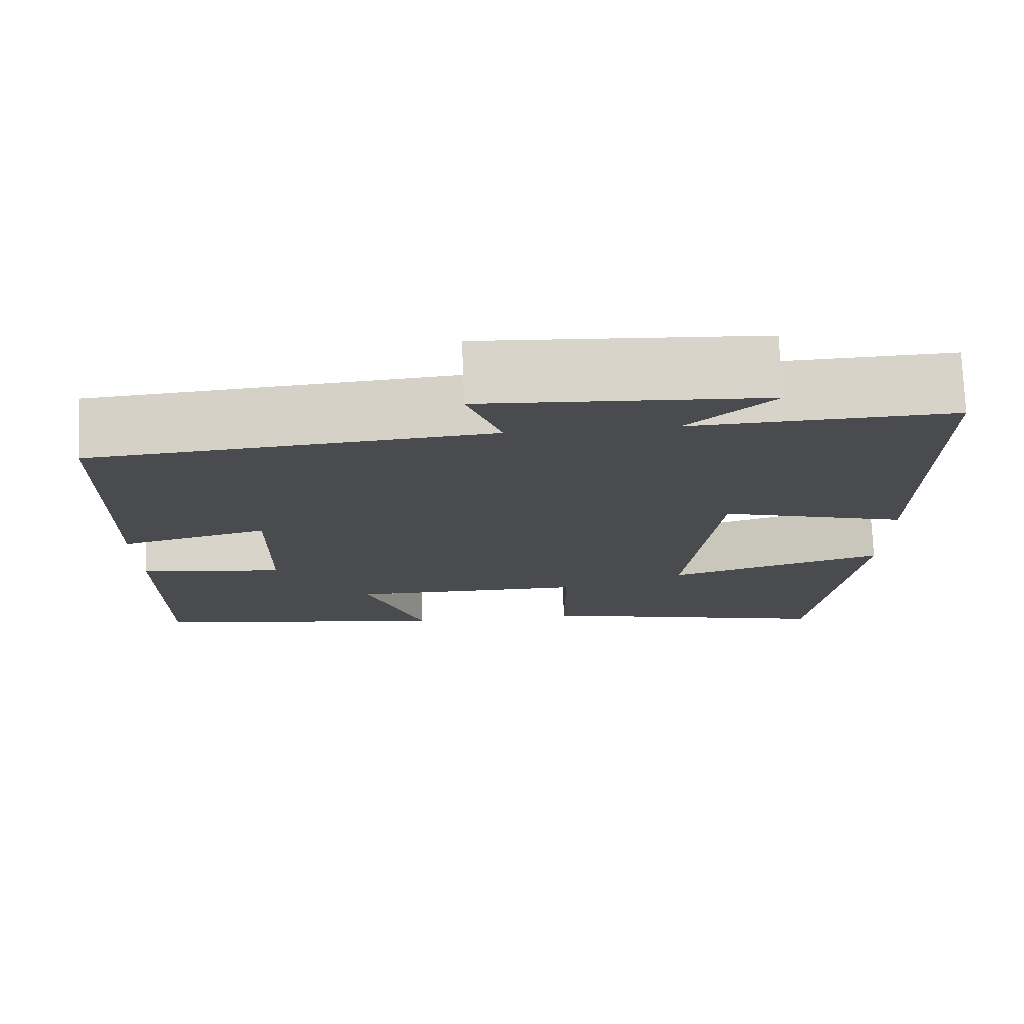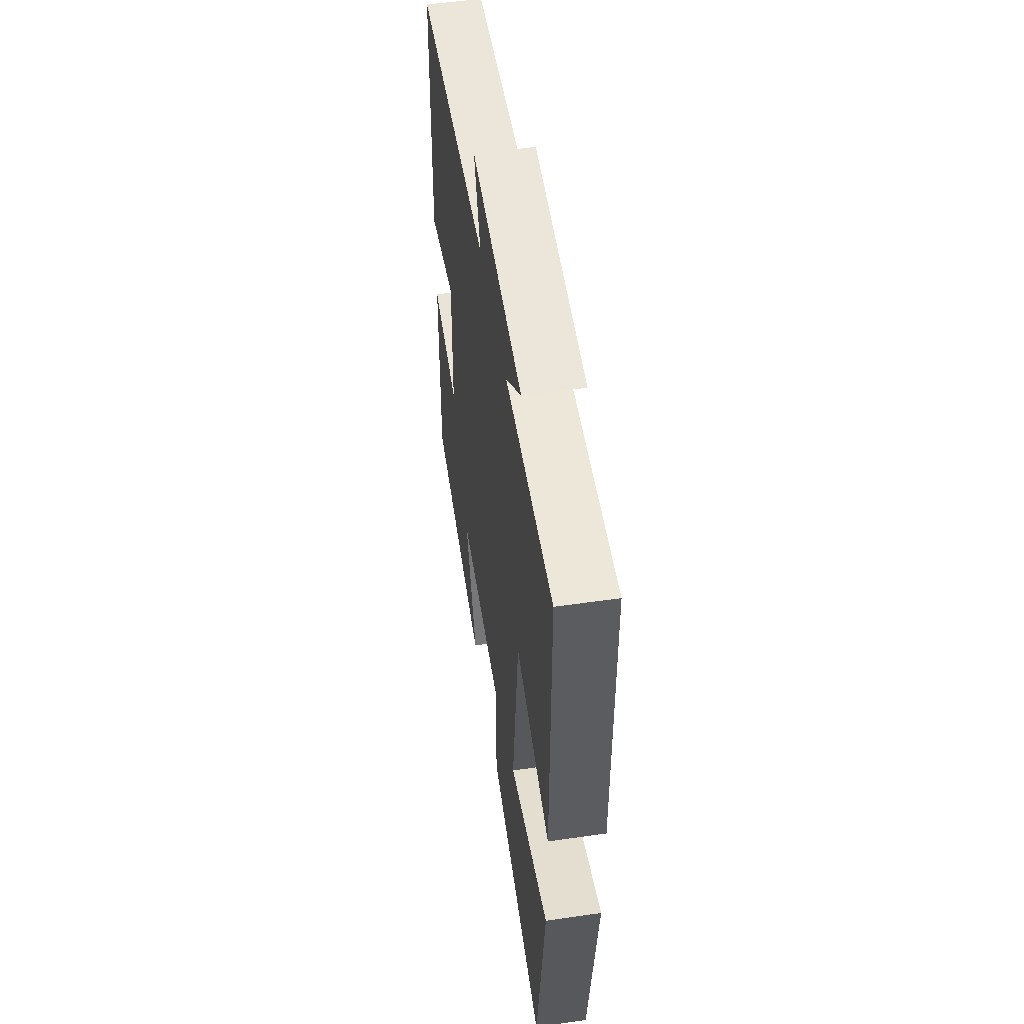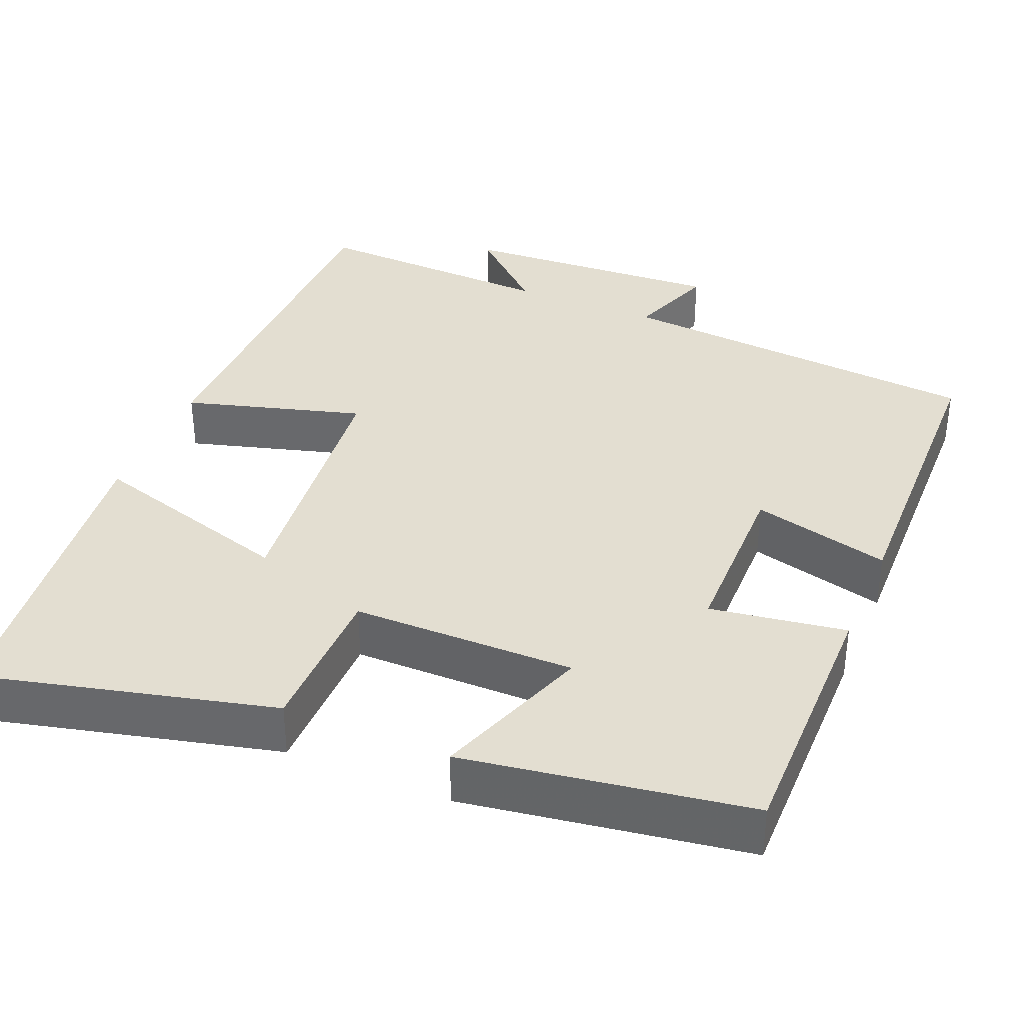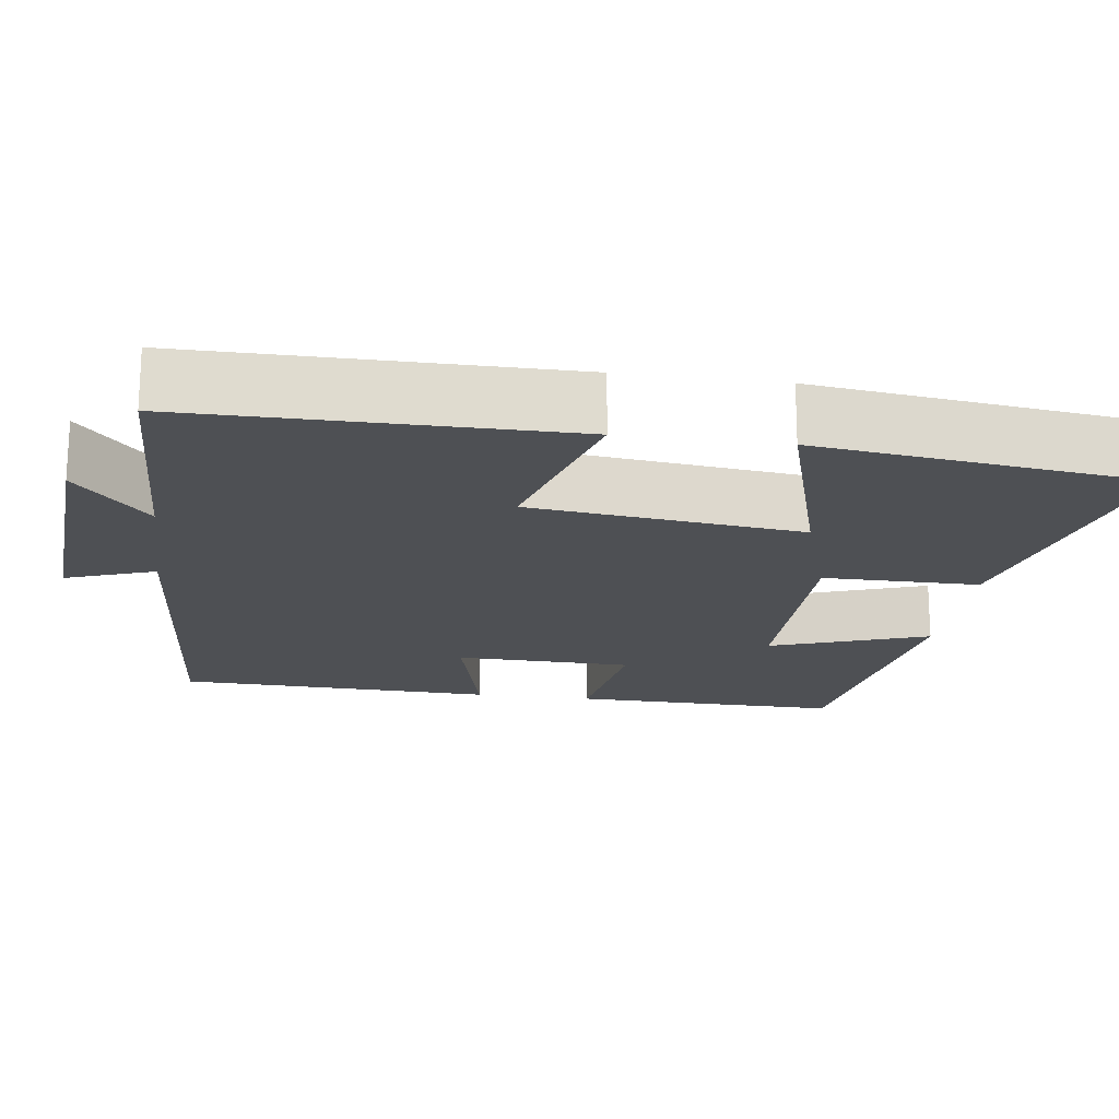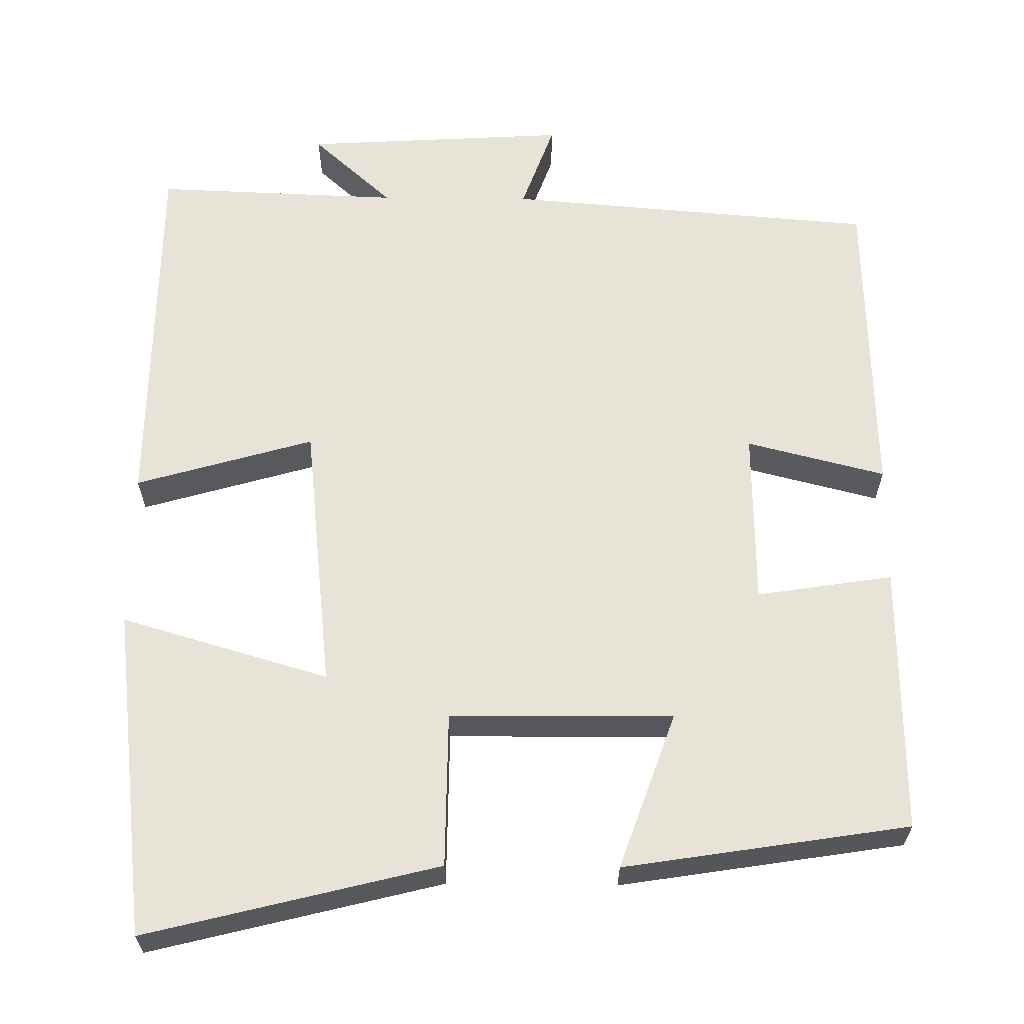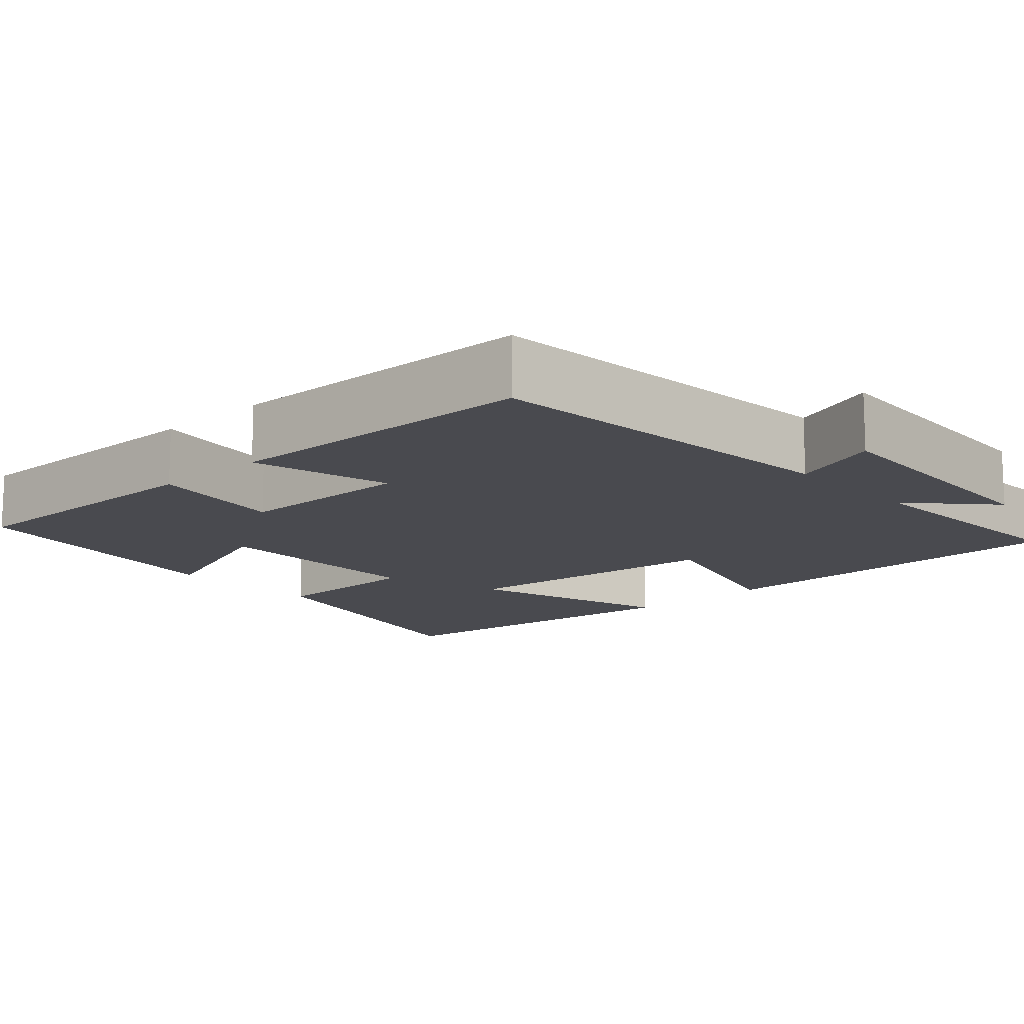
<metadata>
{"format":"obj","ext":"obj","renderer":"f3d","projection":"perspective","resolution":1024,"background":"white","views":[{"elev":75.6,"azim":-2.2,"up":"+Z"},{"elev":52.9,"azim":81.2,"up":"+Z"},{"elev":36.3,"azim":-157.1,"up":"+Y"},{"elev":-19.0,"azim":82.0,"up":"+Y"},{"elev":62.4,"azim":-179.4,"up":"+Y"},{"elev":-13.5,"azim":-47.2,"up":"+Y"}]}
</metadata>
<code>
v 0.449 0.07 -0.593
v 0.076 0.07 -0.5
v 0.075 0.07 -0.301
v -0.211 0.07 -0.299
v -0.14 0.07 -0.5
v -0.504 0.07 -0.443
v -0.5 0.07 -0.099
v -0.326 0.07 -0.126
v -0.322 0.07 0.1
v -0.5 0.07 0.055
v -0.489 0.07 0.461
v -0.013 0.07 0.5
v -0.054 0.07 0.614
v 0.286 0.07 0.594
v 0.183 0.07 0.5
v 0.498 0.07 0.512
v 0.5 0.07 0.031
v 0.272 0.07 0.097
v 0.234 0.07 -0.249
v 0.5 0.07 -0.171
v 0.449 0 -0.593
v 0.076 0 -0.5
v 0.075 0 -0.301
v -0.211 0 -0.299
v -0.14 0 -0.5
v -0.504 0 -0.443
v -0.5 0 -0.099
v -0.326 0 -0.126
v -0.322 0 0.1
v -0.5 0 0.055
v -0.489 0 0.461
v -0.013 0 0.5
v -0.054 0 0.614
v 0.286 0 0.594
v 0.183 0 0.5
v 0.498 0 0.512
v 0.5 0 0.031
v 0.272 0 0.097
v 0.234 0 -0.249
v 0.5 0 -0.171
f 19 20 1 2
f 18 19 2 3
f 15 16 17 18
f 15 18 3 4
f 12 13 14 15
f 12 15 4
f 9 10 11 12
f 8 9 12 4
f 6 7 8
f 4 5 6 8
f 22 21 40 39
f 23 22 39 38
f 38 37 36 35
f 24 23 38 35
f 35 34 33 32
f 24 35 32
f 32 31 30 29
f 24 32 29 28
f 28 27 26
f 28 26 25 24
f 1 21 22 2
f 2 22 23 3
f 3 23 24 4
f 4 24 25 5
f 5 25 26 6
f 6 26 27 7
f 7 27 28 8
f 8 28 29 9
f 9 29 30 10
f 10 30 31 11
f 11 31 32 12
f 12 32 33 13
f 13 33 34 14
f 14 34 35 15
f 15 35 36 16
f 16 36 37 17
f 17 37 38 18
f 18 38 39 19
f 19 39 40 20
f 20 40 21 1

</code>
